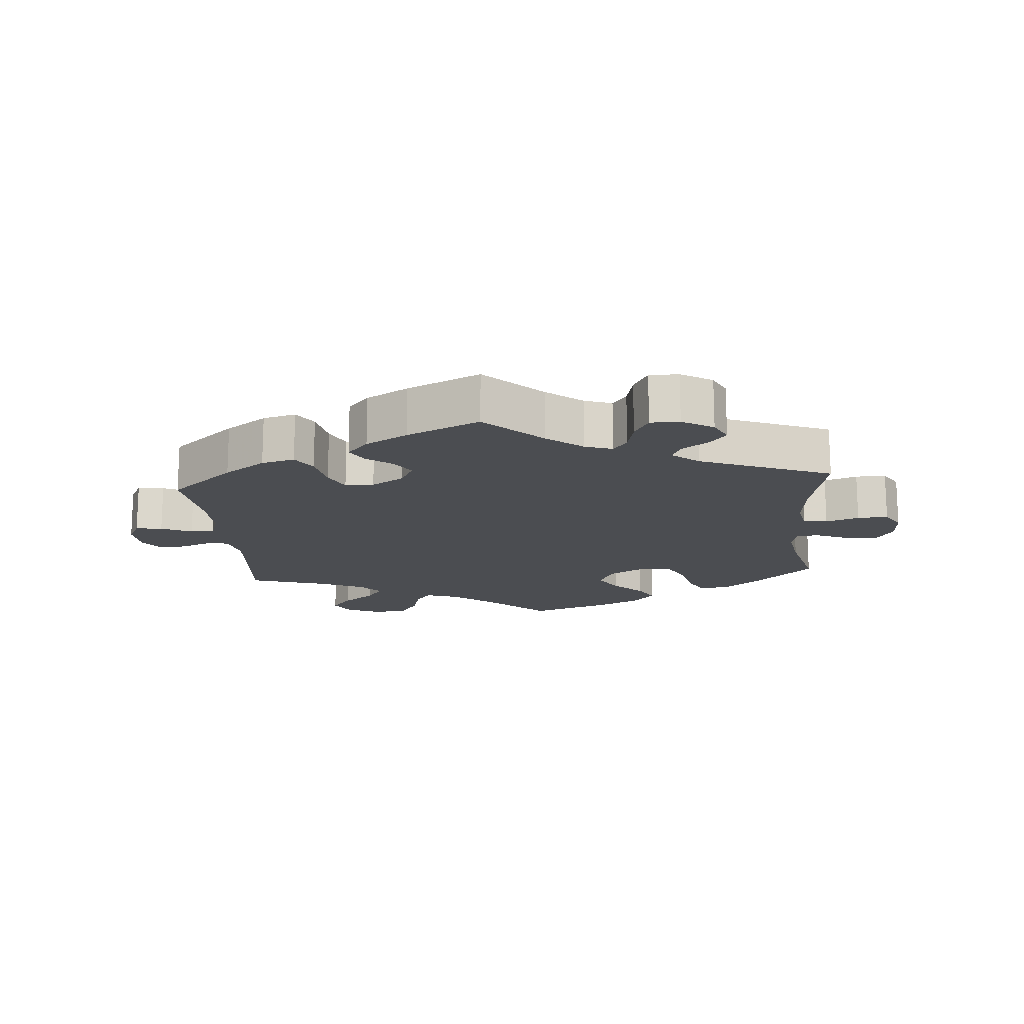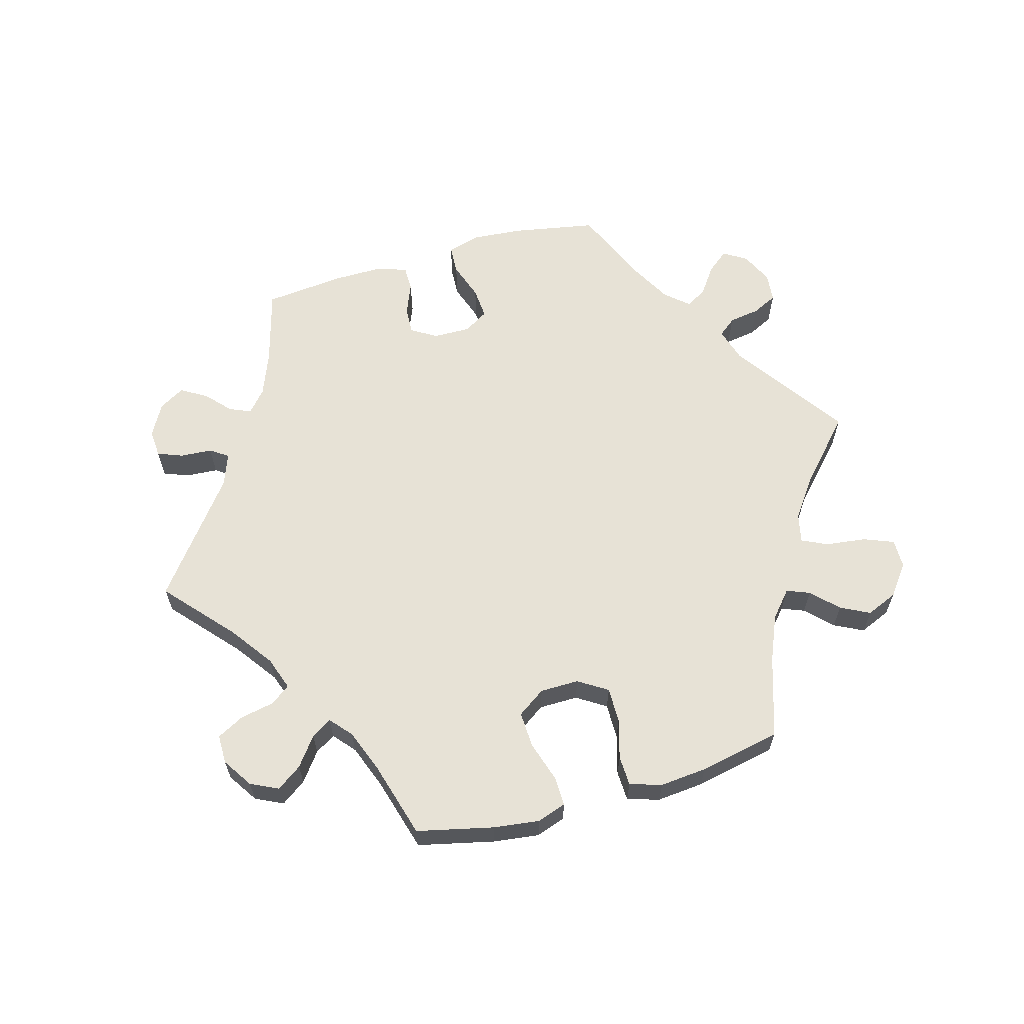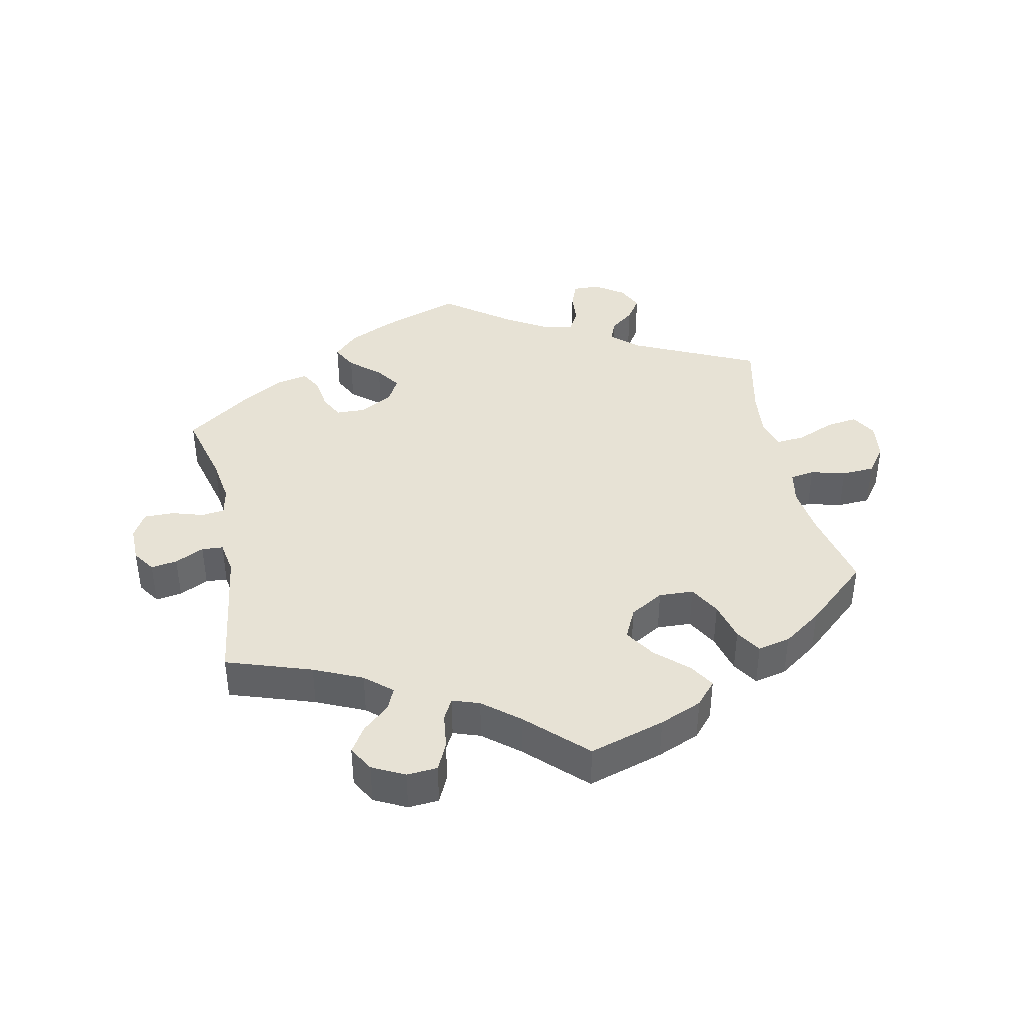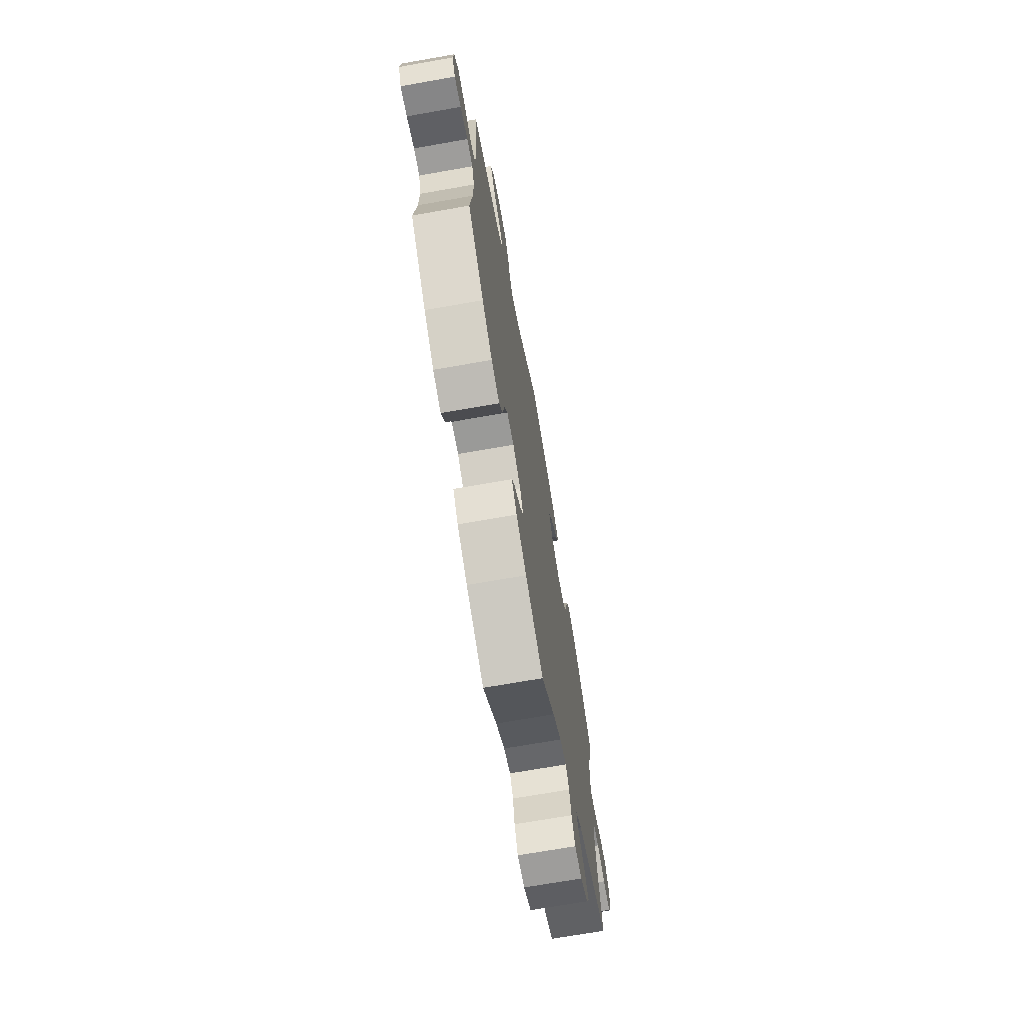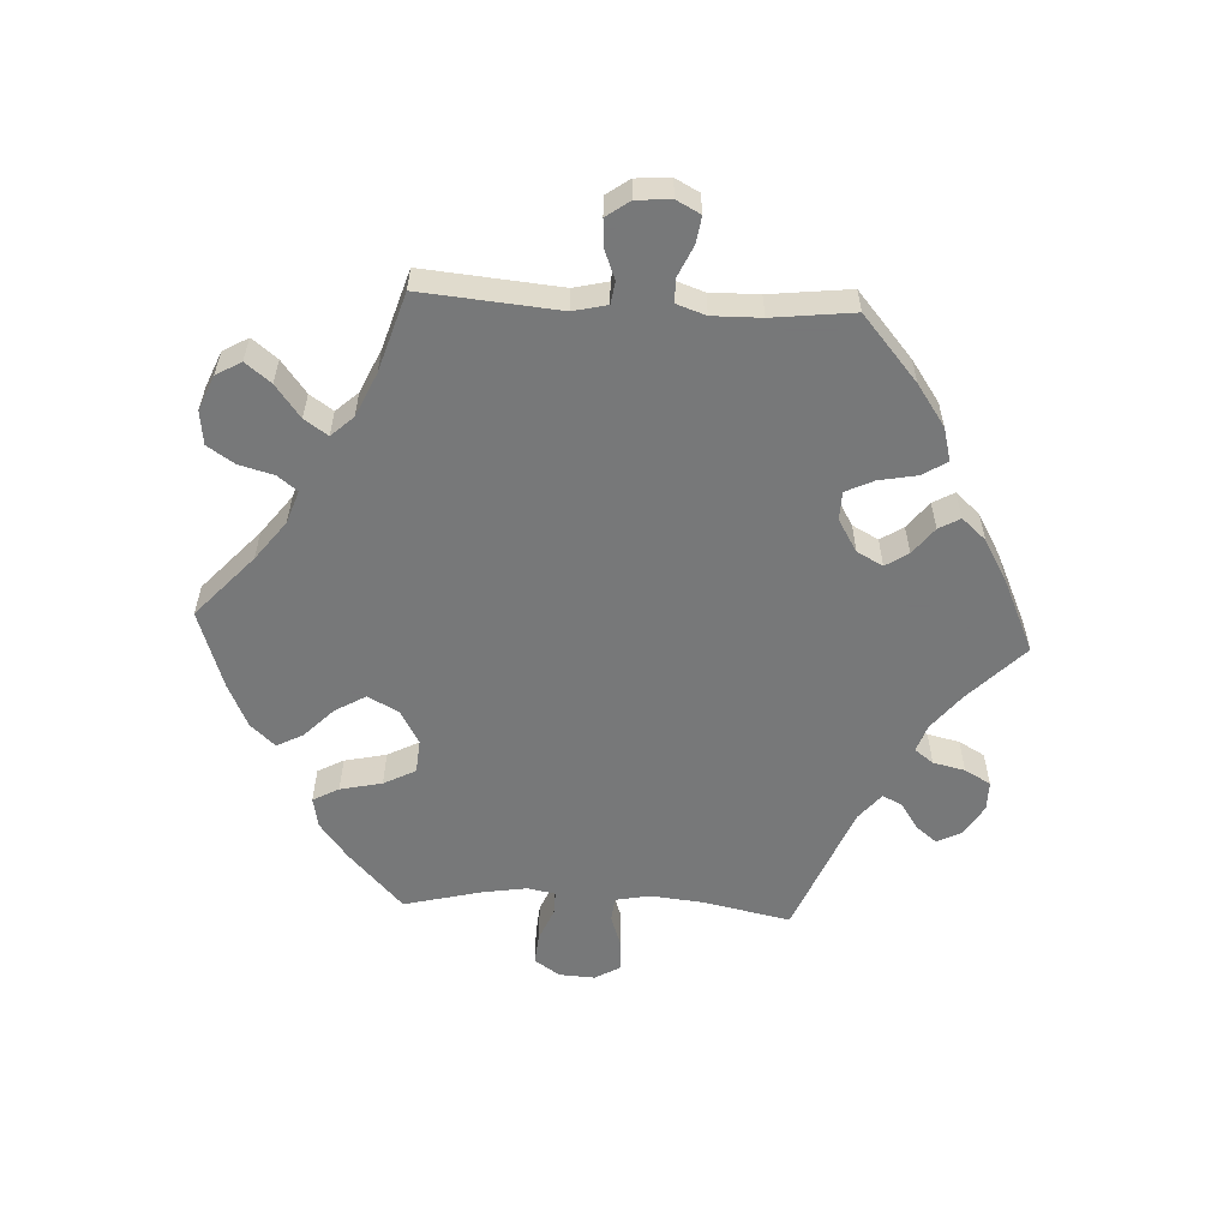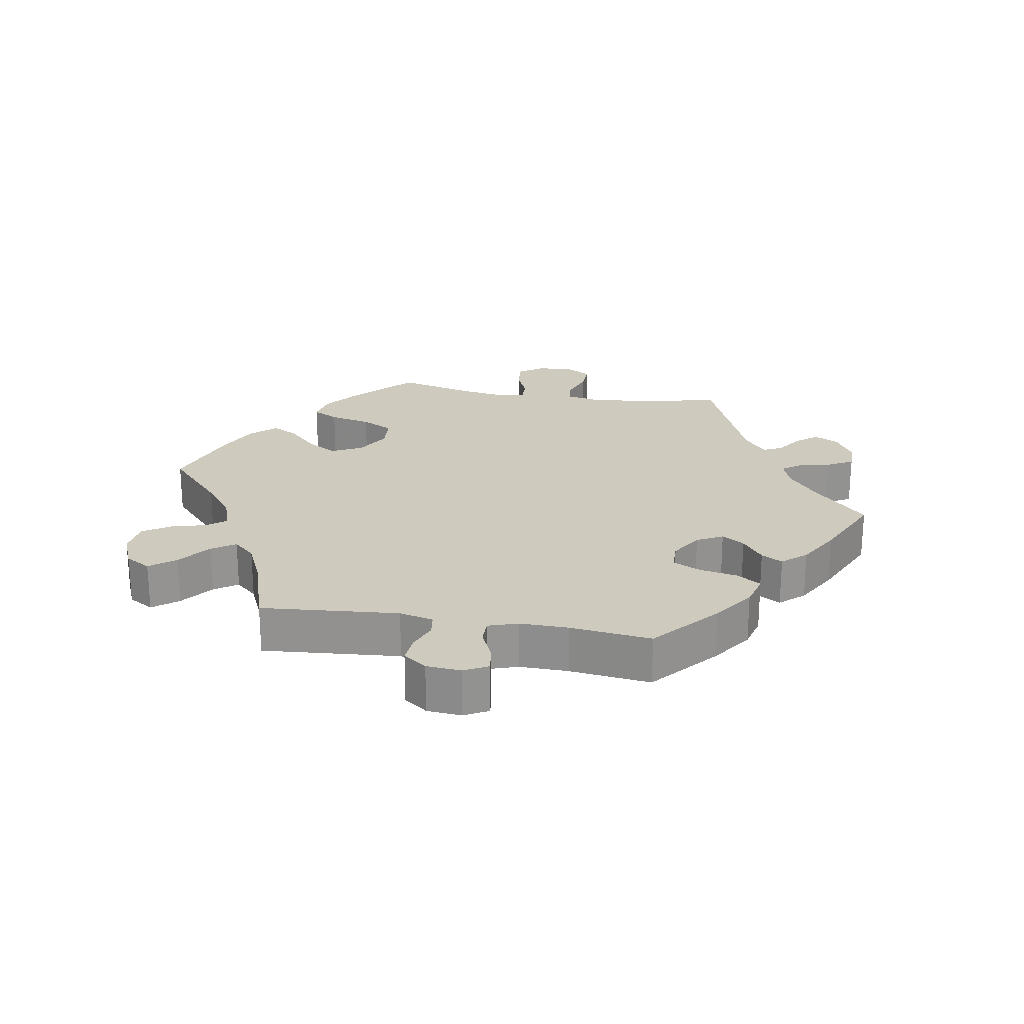
<metadata>
{"format":"obj","ext":"obj","renderer":"f3d","projection":"perspective","resolution":1024,"background":"white","views":[{"elev":-16.0,"azim":-175.1,"up":"+Y"},{"elev":62.9,"azim":-45.8,"up":"+Y"},{"elev":40.5,"azim":-71.7,"up":"+Y"},{"elev":-70.5,"azim":100.0,"up":"+Z"},{"elev":-57.3,"azim":87.0,"up":"+Y"},{"elev":23.2,"azim":99.9,"up":"+Y"}]}
</metadata>
<code>
v 0.403 0.07 -0.372
v 0.341 0.07 -0.415
v 0.291 0.07 -0.428
v 0.268 0.07 -0.392
v 0.257 0.07 -0.334
v 0.237 0.07 -0.292
v 0.194 0.07 -0.291
v 0.146 0.07 -0.32
v 0.125 0.07 -0.359
v 0.147 0.07 -0.393
v 0.187 0.07 -0.424
v 0.205 0.07 -0.456
v 0.173 0.07 -0.492
v 0.11 0.07 -0.528
v 0 0.07 -0.578
v -0.084 0.07 -0.496
v -0.138 0.07 -0.453
v -0.179 0.07 -0.439
v -0.2 0.07 -0.467
v -0.211 0.07 -0.515
v -0.233 0.07 -0.554
v -0.277 0.07 -0.554
v -0.324 0.07 -0.526
v -0.342 0.07 -0.489
v -0.317 0.07 -0.458
v -0.277 0.07 -0.431
v -0.263 0.07 -0.402
v -0.303 0.07 -0.369
v -0.501 0.07 -0.289
v -0.474 0.07 -0.157
v -0.466 0.07 -0.078
v -0.476 0.07 -0.026
v -0.512 0.07 -0.022
v -0.562 0.07 -0.039
v -0.608 0.07 -0.041
v -0.63 0.07 -0.003
v -0.627 0.07 0.051
v -0.601 0.07 0.089
v -0.555 0.07 0.085
v -0.505 0.07 0.064
v -0.469 0.07 0.063
v -0.461 0.07 0.105
v -0.472 0.07 0.173
v -0.501 0.07 0.289
v -0.414 0.07 0.37
v -0.359 0.07 0.412
v -0.313 0.07 0.421
v -0.292 0.07 0.382
v -0.278 0.07 0.319
v -0.253 0.07 0.271
v -0.202 0.07 0.267
v -0.151 0.07 0.296
v -0.127 0.07 0.342
v -0.154 0.07 0.388
v -0.198 0.07 0.431
v -0.219 0.07 0.471
v -0.185 0.07 0.508
v -0.12 0.07 0.538
v -0.001 0.07 0.578
v 0.092 0.07 0.493
v 0.151 0.07 0.448
v 0.2 0.07 0.431
v 0.223 0.07 0.46
v 0.237 0.07 0.512
v 0.264 0.07 0.553
v 0.315 0.07 0.559
v 0.367 0.07 0.537
v 0.389 0.07 0.499
v 0.359 0.07 0.461
v 0.31 0.07 0.424
v 0.286 0.07 0.389
v 0.316 0.07 0.356
v 0.382 0.07 0.326
v 0.5 0.07 0.289
v 0.482 0.07 0.082
v 0.494 0.07 0.031
v 0.527 0.07 0.026
v 0.571 0.07 0.043
v 0.612 0.07 0.046
v 0.637 0.07 0.011
v 0.641 0.07 -0.041
v 0.622 0.07 -0.077
v 0.582 0.07 -0.071
v 0.536 0.07 -0.05
v 0.5 0.07 -0.05
v 0.485 0.07 -0.094
v 0.486 0.07 -0.167
v 0.5 0.07 -0.289
v 0.403 0 -0.372
v 0.341 0 -0.415
v 0.291 0 -0.428
v 0.268 0 -0.392
v 0.257 0 -0.334
v 0.237 0 -0.292
v 0.194 0 -0.291
v 0.146 0 -0.32
v 0.125 0 -0.359
v 0.147 0 -0.393
v 0.187 0 -0.424
v 0.205 0 -0.456
v 0.173 0 -0.492
v 0.11 0 -0.528
v 0 0 -0.578
v -0.084 0 -0.496
v -0.138 0 -0.453
v -0.179 0 -0.439
v -0.2 0 -0.467
v -0.211 0 -0.515
v -0.233 0 -0.554
v -0.277 0 -0.554
v -0.324 0 -0.526
v -0.342 0 -0.489
v -0.317 0 -0.458
v -0.277 0 -0.431
v -0.263 0 -0.402
v -0.303 0 -0.369
v -0.501 0 -0.289
v -0.474 0 -0.157
v -0.466 0 -0.078
v -0.476 0 -0.026
v -0.512 0 -0.022
v -0.562 0 -0.039
v -0.608 0 -0.041
v -0.63 0 -0.003
v -0.627 0 0.051
v -0.601 0 0.089
v -0.555 0 0.085
v -0.505 0 0.064
v -0.469 0 0.063
v -0.461 0 0.105
v -0.472 0 0.173
v -0.501 0 0.289
v -0.414 0 0.37
v -0.359 0 0.412
v -0.313 0 0.421
v -0.292 0 0.382
v -0.278 0 0.319
v -0.253 0 0.271
v -0.202 0 0.267
v -0.151 0 0.296
v -0.127 0 0.342
v -0.154 0 0.388
v -0.198 0 0.431
v -0.219 0 0.471
v -0.185 0 0.508
v -0.12 0 0.538
v -0.001 0 0.578
v 0.092 0 0.493
v 0.151 0 0.448
v 0.2 0 0.431
v 0.223 0 0.46
v 0.237 0 0.512
v 0.264 0 0.553
v 0.315 0 0.559
v 0.367 0 0.537
v 0.389 0 0.499
v 0.359 0 0.461
v 0.31 0 0.424
v 0.286 0 0.389
v 0.316 0 0.356
v 0.382 0 0.326
v 0.5 0 0.289
v 0.482 0 0.082
v 0.494 0 0.031
v 0.527 0 0.026
v 0.571 0 0.043
v 0.612 0 0.046
v 0.637 0 0.011
v 0.641 0 -0.041
v 0.622 0 -0.077
v 0.582 0 -0.071
v 0.536 0 -0.05
v 0.5 0 -0.05
v 0.485 0 -0.094
v 0.486 0 -0.167
v 0.5 0 -0.289
f 87 88 1 2
f 86 87 2 3
f 85 86 3 4
f 81 82 83 84
f 81 84 85
f 80 81 85
f 77 78 79 80
f 77 80 85
f 76 77 85 4
f 73 74 75
f 72 73 75 76
f 71 72 76 4
f 67 68 69 70
f 67 70 71
f 66 67 71
f 63 64 65 66
f 62 63 66 71
f 61 62 71 4
f 57 58 59 60
f 54 55 56 57
f 53 54 57 60
f 52 53 60 61
f 46 47 48 49
f 46 49 50
f 43 44 45 46
f 42 43 46 50
f 41 42 50 51
f 37 38 39 40
f 37 40 41
f 36 37 41
f 33 34 35 36
f 32 33 36 41
f 31 32 41 51
f 28 29 30
f 27 28 30 31
f 23 24 25 26
f 21 22 23 26
f 19 20 21 26
f 18 19 26 27
f 17 18 27 31
f 13 14 15 16
f 10 11 12 13
f 9 10 13 16
f 8 9 16 17
f 61 4 5
f 61 5 6
f 52 61 6 7
f 17 31 51 52
f 7 8 17 52
f 90 89 176 175
f 91 90 175 174
f 92 91 174 173
f 172 171 170 169
f 173 172 169
f 173 169 168
f 168 167 166 165
f 173 168 165
f 92 173 165 164
f 163 162 161
f 164 163 161 160
f 92 164 160 159
f 158 157 156 155
f 159 158 155
f 159 155 154
f 154 153 152 151
f 159 154 151 150
f 92 159 150 149
f 148 147 146 145
f 145 144 143 142
f 148 145 142 141
f 149 148 141 140
f 137 136 135 134
f 138 137 134
f 134 133 132 131
f 138 134 131 130
f 139 138 130 129
f 128 127 126 125
f 129 128 125
f 129 125 124
f 124 123 122 121
f 129 124 121 120
f 139 129 120 119
f 118 117 116
f 119 118 116 115
f 114 113 112 111
f 114 111 110 109
f 114 109 108 107
f 115 114 107 106
f 119 115 106 105
f 104 103 102 101
f 101 100 99 98
f 104 101 98 97
f 105 104 97 96
f 93 92 149
f 94 93 149
f 95 94 149 140
f 140 139 119 105
f 140 105 96 95
f 1 89 90 2
f 2 90 91 3
f 3 91 92 4
f 4 92 93 5
f 5 93 94 6
f 6 94 95 7
f 7 95 96 8
f 8 96 97 9
f 9 97 98 10
f 10 98 99 11
f 11 99 100 12
f 12 100 101 13
f 13 101 102 14
f 14 102 103 15
f 15 103 104 16
f 16 104 105 17
f 17 105 106 18
f 18 106 107 19
f 19 107 108 20
f 20 108 109 21
f 21 109 110 22
f 22 110 111 23
f 23 111 112 24
f 24 112 113 25
f 25 113 114 26
f 26 114 115 27
f 27 115 116 28
f 28 116 117 29
f 29 117 118 30
f 30 118 119 31
f 31 119 120 32
f 32 120 121 33
f 33 121 122 34
f 34 122 123 35
f 35 123 124 36
f 36 124 125 37
f 37 125 126 38
f 38 126 127 39
f 39 127 128 40
f 40 128 129 41
f 41 129 130 42
f 42 130 131 43
f 43 131 132 44
f 44 132 133 45
f 45 133 134 46
f 46 134 135 47
f 47 135 136 48
f 48 136 137 49
f 49 137 138 50
f 50 138 139 51
f 51 139 140 52
f 52 140 141 53
f 53 141 142 54
f 54 142 143 55
f 55 143 144 56
f 56 144 145 57
f 57 145 146 58
f 58 146 147 59
f 59 147 148 60
f 60 148 149 61
f 61 149 150 62
f 62 150 151 63
f 63 151 152 64
f 64 152 153 65
f 65 153 154 66
f 66 154 155 67
f 67 155 156 68
f 68 156 157 69
f 69 157 158 70
f 70 158 159 71
f 71 159 160 72
f 72 160 161 73
f 73 161 162 74
f 74 162 163 75
f 75 163 164 76
f 76 164 165 77
f 77 165 166 78
f 78 166 167 79
f 79 167 168 80
f 80 168 169 81
f 81 169 170 82
f 82 170 171 83
f 83 171 172 84
f 84 172 173 85
f 85 173 174 86
f 86 174 175 87
f 87 175 176 88
f 88 176 89 1

</code>
